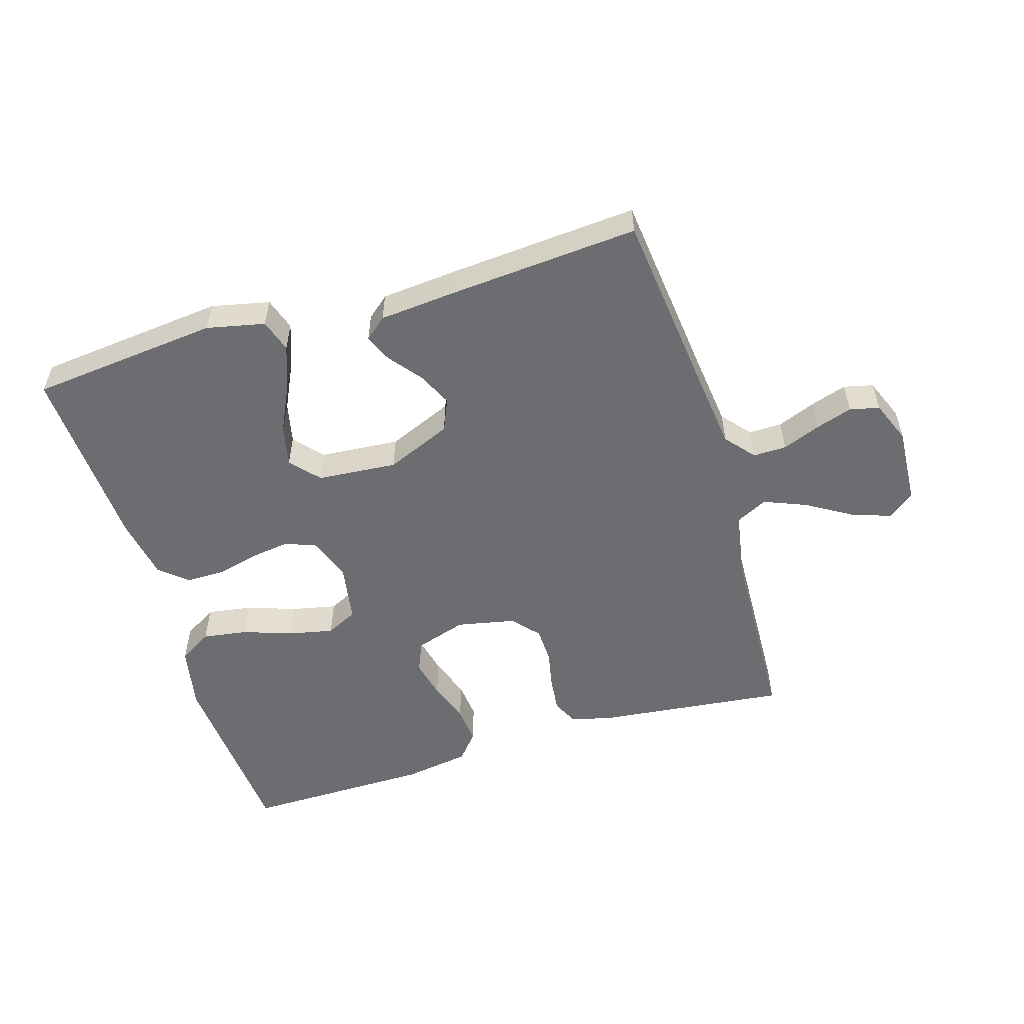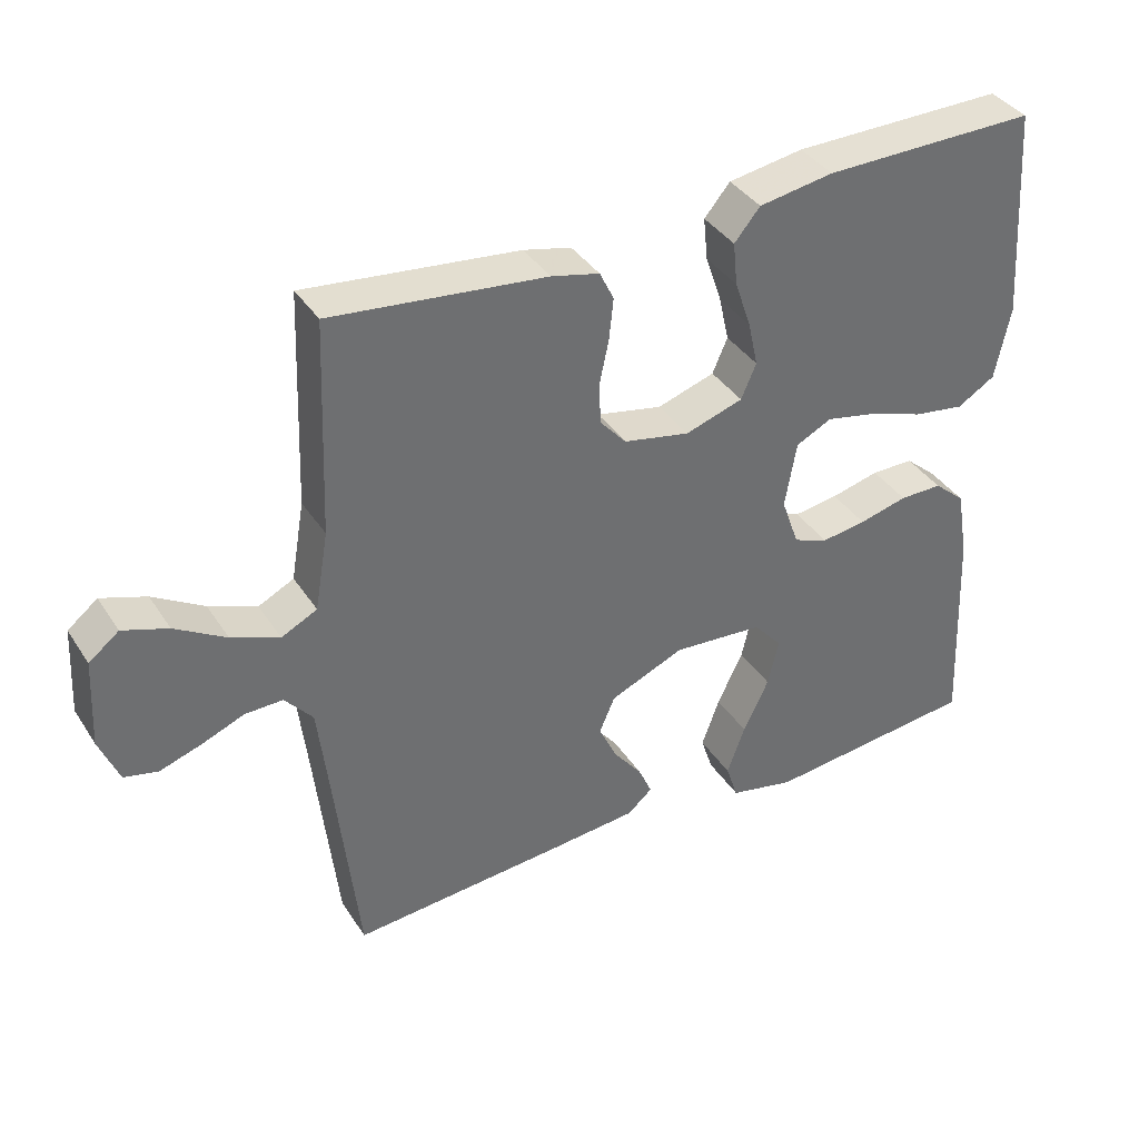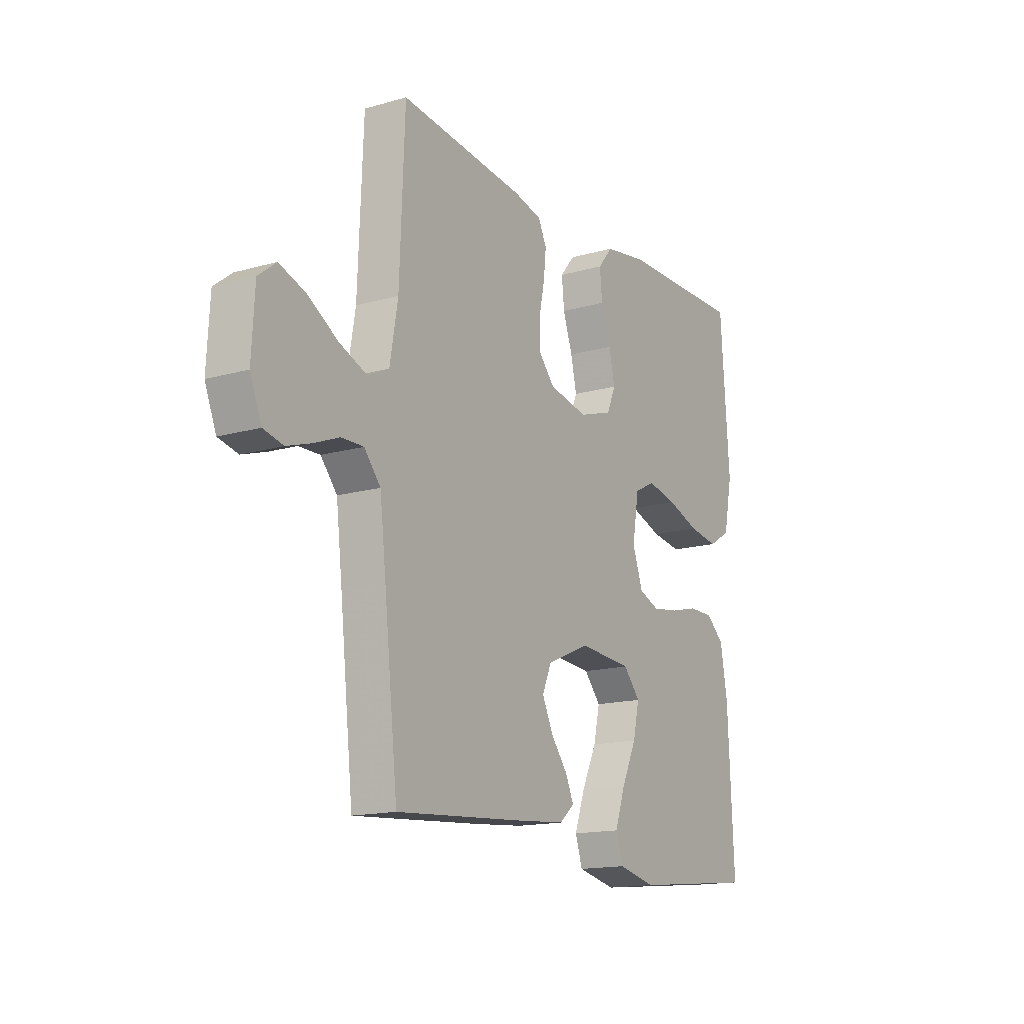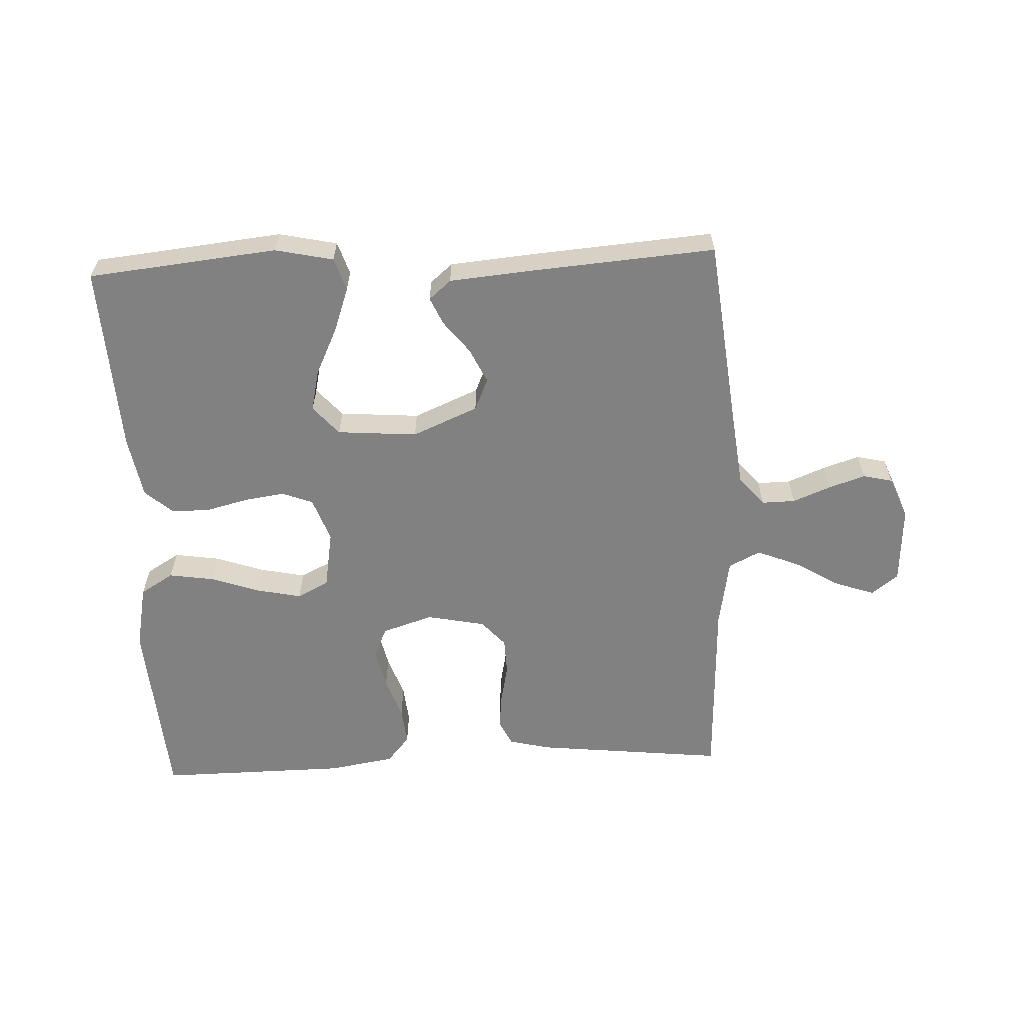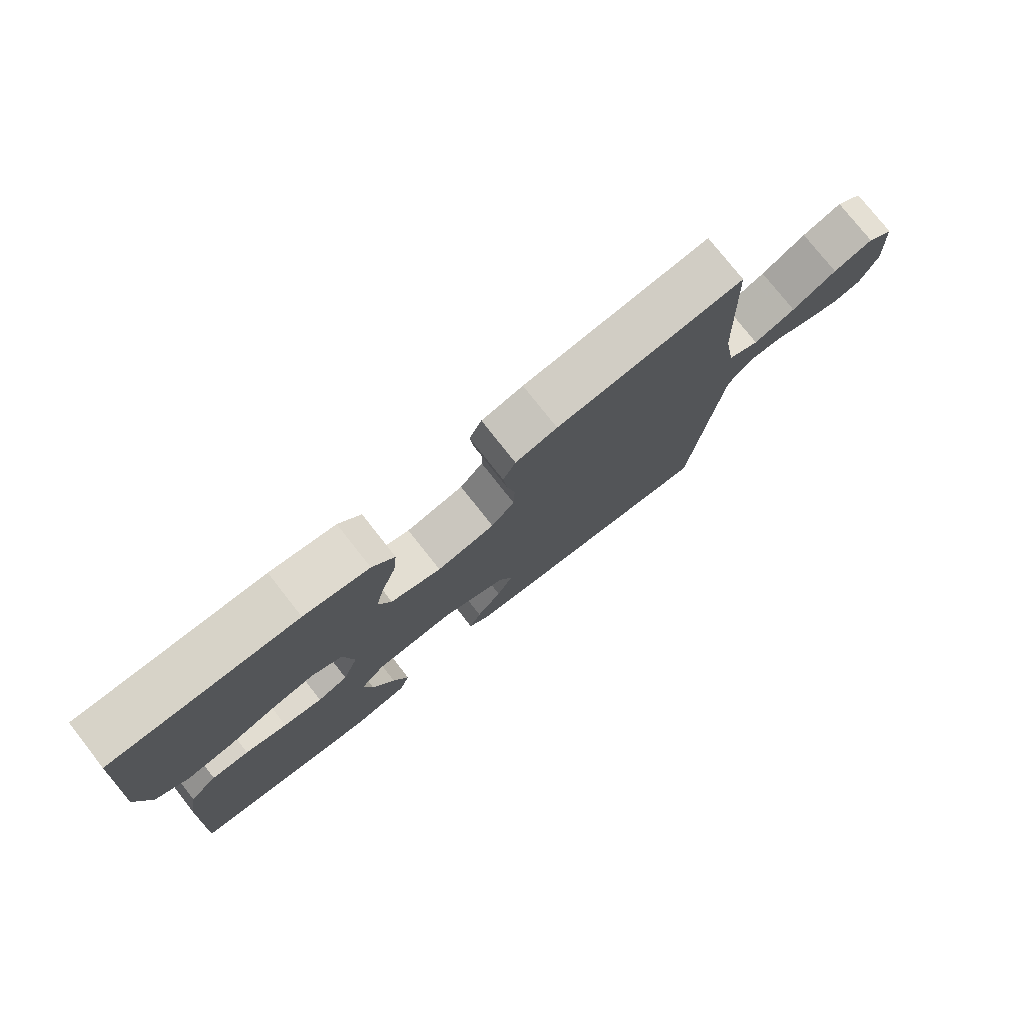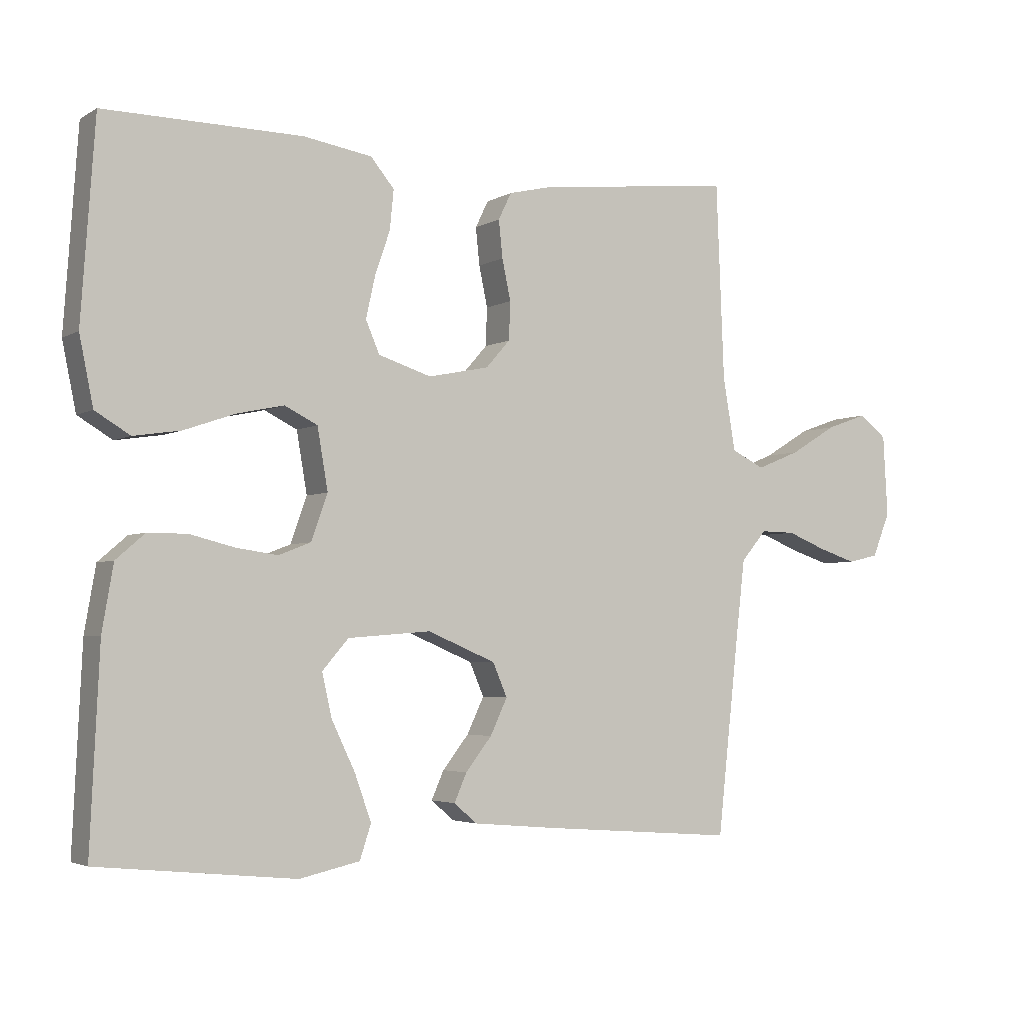
<metadata>
{"format":"obj","ext":"obj","renderer":"f3d","projection":"perspective","resolution":1024,"background":"white","views":[{"elev":-54.0,"azim":-163.1,"up":"+Y"},{"elev":37.9,"azim":-29.4,"up":"+Z"},{"elev":-15.4,"azim":-58.9,"up":"+Z"},{"elev":-60.5,"azim":-177.4,"up":"+Y"},{"elev":77.3,"azim":141.8,"up":"+Z"},{"elev":-3.6,"azim":150.3,"up":"+Z"}]}
</metadata>
<code>
v 0.5 0.07 -0.5
v 0.2 0.07 -0.531
v 0.108 0.07 -0.511
v 0.091 0.07 -0.459
v 0.116 0.07 -0.389
v 0.152 0.07 -0.314
v 0.167 0.07 -0.248
v 0.127 0.07 -0.202
v 0 0.07 -0.192
v -0.104 0.07 -0.236
v -0.126 0.07 -0.287
v -0.1 0.07 -0.342
v -0.06 0.07 -0.393
v -0.041 0.07 -0.436
v -0.076 0.07 -0.466
v -0.2 0.07 -0.477
v -0.5 0.07 -0.5
v -0.533 0.07 -0.2
v -0.547 0.07 -0.08
v -0.586 0.07 -0.034
v -0.639 0.07 -0.035
v -0.699 0.07 -0.059
v -0.757 0.07 -0.078
v -0.804 0.07 -0.067
v -0.831 0.07 0
v -0.824 0.07 0.124
v -0.782 0.07 0.157
v -0.719 0.07 0.135
v -0.648 0.07 0.092
v -0.581 0.07 0.065
v -0.531 0.07 0.09
v -0.512 0.07 0.2
v -0.5 0.07 0.5
v -0.2 0.07 0.467
v -0.133 0.07 0.451
v -0.113 0.07 0.41
v -0.119 0.07 0.353
v -0.132 0.07 0.291
v -0.13 0.07 0.233
v -0.093 0.07 0.191
v 0 0.07 0.172
v 0.081 0.07 0.198
v 0.102 0.07 0.247
v 0.088 0.07 0.31
v 0.065 0.07 0.377
v 0.059 0.07 0.437
v 0.095 0.07 0.48
v 0.2 0.07 0.497
v 0.5 0.07 0.5
v 0.521 0.07 0.2
v 0.5 0.07 0.097
v 0.447 0.07 0.065
v 0.375 0.07 0.076
v 0.297 0.07 0.103
v 0.226 0.07 0.118
v 0.176 0.07 0.093
v 0.16 0.07 0
v 0.185 0.07 -0.07
v 0.234 0.07 -0.089
v 0.297 0.07 -0.08
v 0.365 0.07 -0.063
v 0.425 0.07 -0.063
v 0.469 0.07 -0.101
v 0.486 0.07 -0.2
v 0.5 0 -0.5
v 0.2 0 -0.531
v 0.108 0 -0.511
v 0.091 0 -0.459
v 0.116 0 -0.389
v 0.152 0 -0.314
v 0.167 0 -0.248
v 0.127 0 -0.202
v 0 0 -0.192
v -0.104 0 -0.236
v -0.126 0 -0.287
v -0.1 0 -0.342
v -0.06 0 -0.393
v -0.041 0 -0.436
v -0.076 0 -0.466
v -0.2 0 -0.477
v -0.5 0 -0.5
v -0.533 0 -0.2
v -0.547 0 -0.08
v -0.586 0 -0.034
v -0.639 0 -0.035
v -0.699 0 -0.059
v -0.757 0 -0.078
v -0.804 0 -0.067
v -0.831 0 0
v -0.824 0 0.124
v -0.782 0 0.157
v -0.719 0 0.135
v -0.648 0 0.092
v -0.581 0 0.065
v -0.531 0 0.09
v -0.512 0 0.2
v -0.5 0 0.5
v -0.2 0 0.467
v -0.133 0 0.451
v -0.113 0 0.41
v -0.119 0 0.353
v -0.132 0 0.291
v -0.13 0 0.233
v -0.093 0 0.191
v 0 0 0.172
v 0.081 0 0.198
v 0.102 0 0.247
v 0.088 0 0.31
v 0.065 0 0.377
v 0.059 0 0.437
v 0.095 0 0.48
v 0.2 0 0.497
v 0.5 0 0.5
v 0.521 0 0.2
v 0.5 0 0.097
v 0.447 0 0.065
v 0.375 0 0.076
v 0.297 0 0.103
v 0.226 0 0.118
v 0.176 0 0.093
v 0.16 0 0
v 0.185 0 -0.07
v 0.234 0 -0.089
v 0.297 0 -0.08
v 0.365 0 -0.063
v 0.425 0 -0.063
v 0.469 0 -0.101
v 0.486 0 -0.2
f 4 5 6
f 3 4 6
f 2 3 6
f 1 2 6
f 64 1 6
f 63 64 6
f 62 63 6
f 61 62 6
f 60 61 6
f 59 60 6 7
f 58 59 7 8
f 57 58 8 9
f 56 57 9 10
f 52 53 54
f 51 52 54
f 50 51 54
f 49 50 54
f 48 49 54
f 47 48 54
f 46 47 54
f 45 46 54
f 44 45 54
f 43 44 54 55
f 42 43 55 56
f 36 37 38
f 35 36 38
f 34 35 38
f 33 34 38
f 32 33 38
f 31 32 38 39
f 30 31 39 40
f 27 28 29
f 26 27 29
f 25 26 29
f 24 25 29
f 23 24 29
f 22 23 29
f 21 22 29
f 20 21 29 30
f 30 40 41
f 20 30 41
f 19 20 41
f 16 17 18
f 15 16 18
f 14 15 18
f 13 14 18
f 12 13 18
f 11 12 18 19
f 42 56 10
f 41 42 10
f 19 41 10
f 10 11 19
f 70 69 68
f 70 68 67
f 70 67 66
f 70 66 65
f 70 65 128
f 70 128 127
f 70 127 126
f 70 126 125
f 70 125 124
f 71 70 124 123
f 72 71 123 122
f 73 72 122 121
f 74 73 121 120
f 118 117 116
f 118 116 115
f 118 115 114
f 118 114 113
f 118 113 112
f 118 112 111
f 118 111 110
f 118 110 109
f 118 109 108
f 119 118 108 107
f 120 119 107 106
f 102 101 100
f 102 100 99
f 102 99 98
f 102 98 97
f 102 97 96
f 103 102 96 95
f 104 103 95 94
f 93 92 91
f 93 91 90
f 93 90 89
f 93 89 88
f 93 88 87
f 93 87 86
f 93 86 85
f 94 93 85 84
f 105 104 94
f 105 94 84
f 105 84 83
f 82 81 80
f 82 80 79
f 82 79 78
f 82 78 77
f 82 77 76
f 83 82 76 75
f 74 120 106
f 74 106 105
f 74 105 83
f 83 75 74
f 1 65 66 2
f 2 66 67 3
f 3 67 68 4
f 4 68 69 5
f 5 69 70 6
f 6 70 71 7
f 7 71 72 8
f 8 72 73 9
f 9 73 74 10
f 10 74 75 11
f 11 75 76 12
f 12 76 77 13
f 13 77 78 14
f 14 78 79 15
f 15 79 80 16
f 16 80 81 17
f 17 81 82 18
f 18 82 83 19
f 19 83 84 20
f 20 84 85 21
f 21 85 86 22
f 22 86 87 23
f 23 87 88 24
f 24 88 89 25
f 25 89 90 26
f 26 90 91 27
f 27 91 92 28
f 28 92 93 29
f 29 93 94 30
f 30 94 95 31
f 31 95 96 32
f 32 96 97 33
f 33 97 98 34
f 34 98 99 35
f 35 99 100 36
f 36 100 101 37
f 37 101 102 38
f 38 102 103 39
f 39 103 104 40
f 40 104 105 41
f 41 105 106 42
f 42 106 107 43
f 43 107 108 44
f 44 108 109 45
f 45 109 110 46
f 46 110 111 47
f 47 111 112 48
f 48 112 113 49
f 49 113 114 50
f 50 114 115 51
f 51 115 116 52
f 52 116 117 53
f 53 117 118 54
f 54 118 119 55
f 55 119 120 56
f 56 120 121 57
f 57 121 122 58
f 58 122 123 59
f 59 123 124 60
f 60 124 125 61
f 61 125 126 62
f 62 126 127 63
f 63 127 128 64
f 64 128 65 1

</code>
